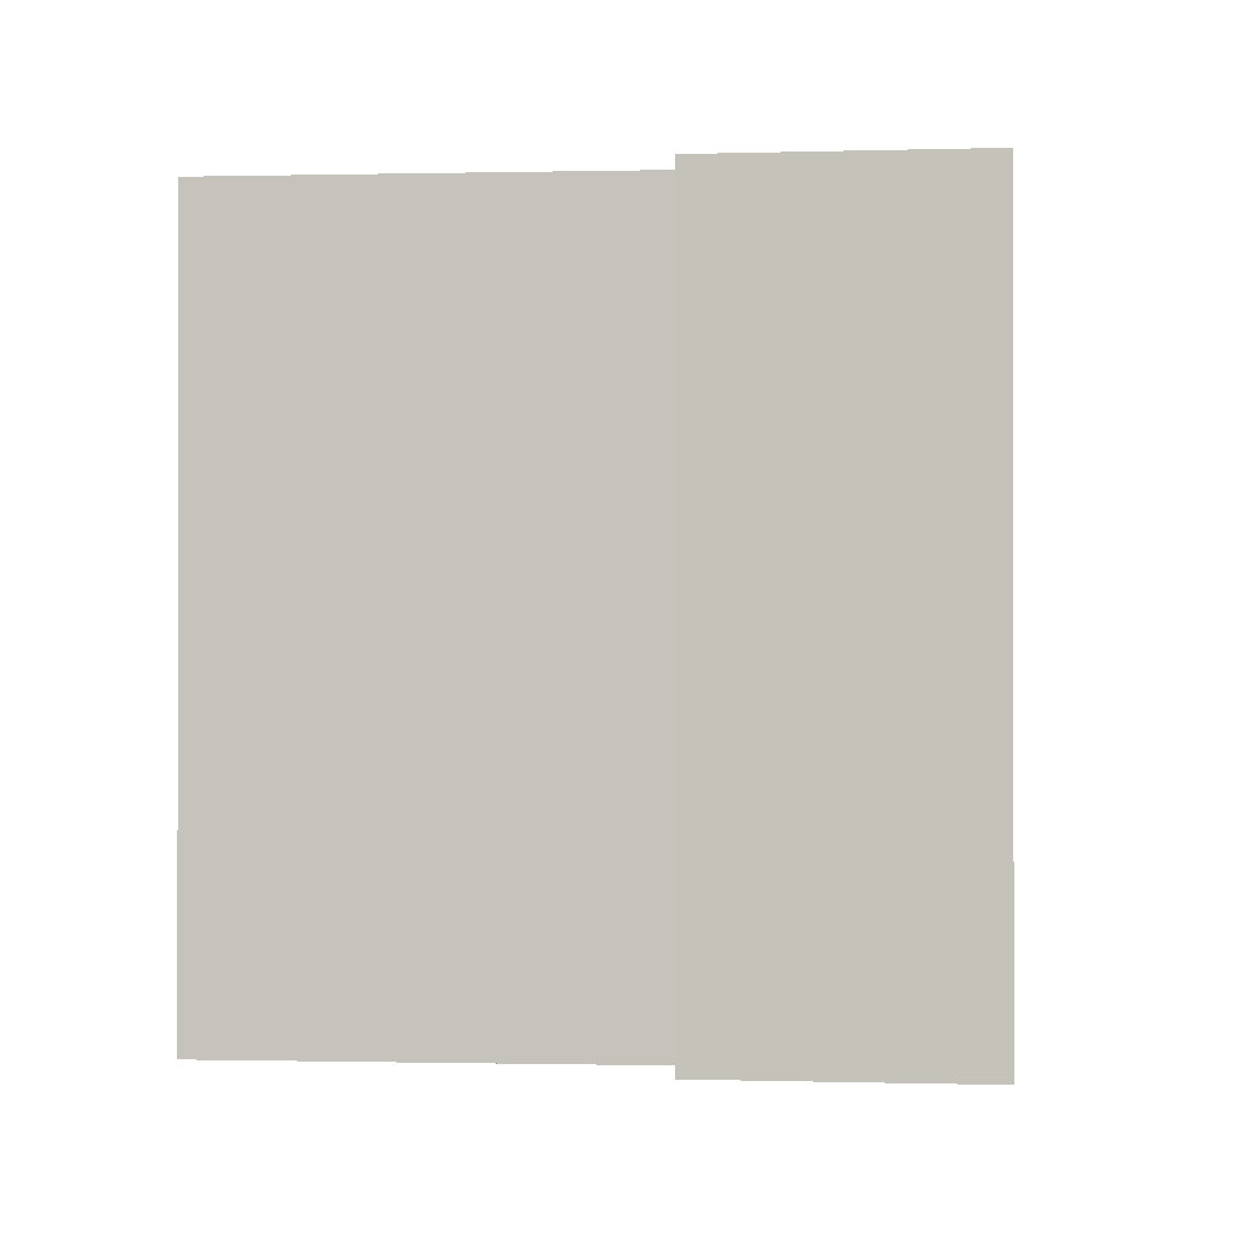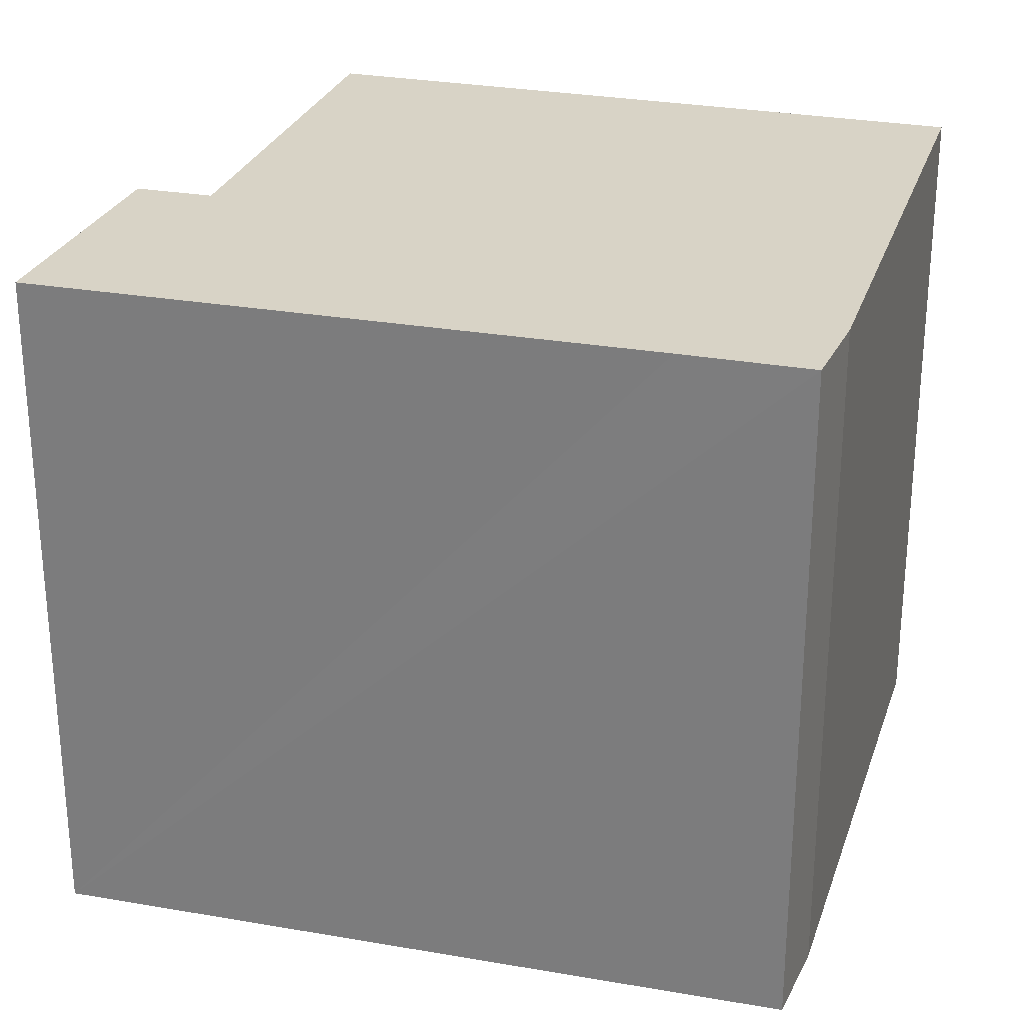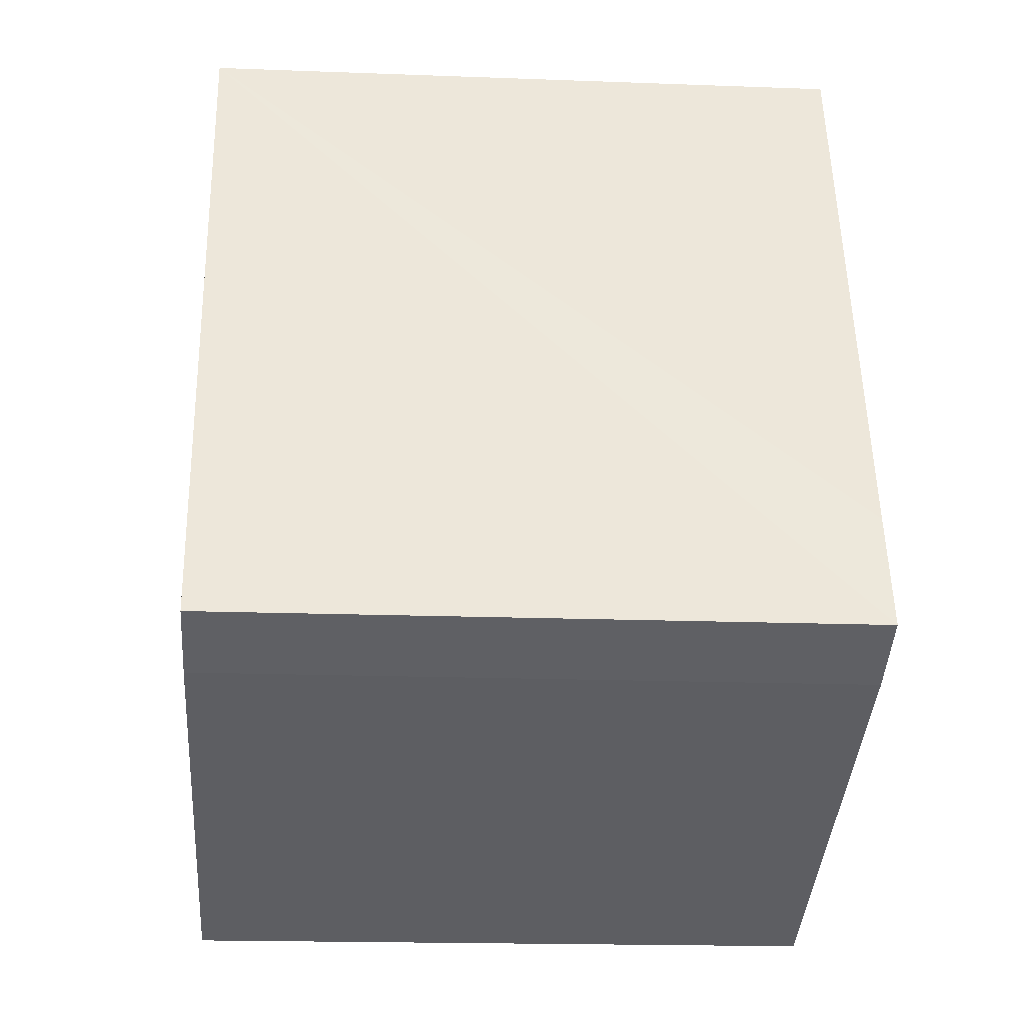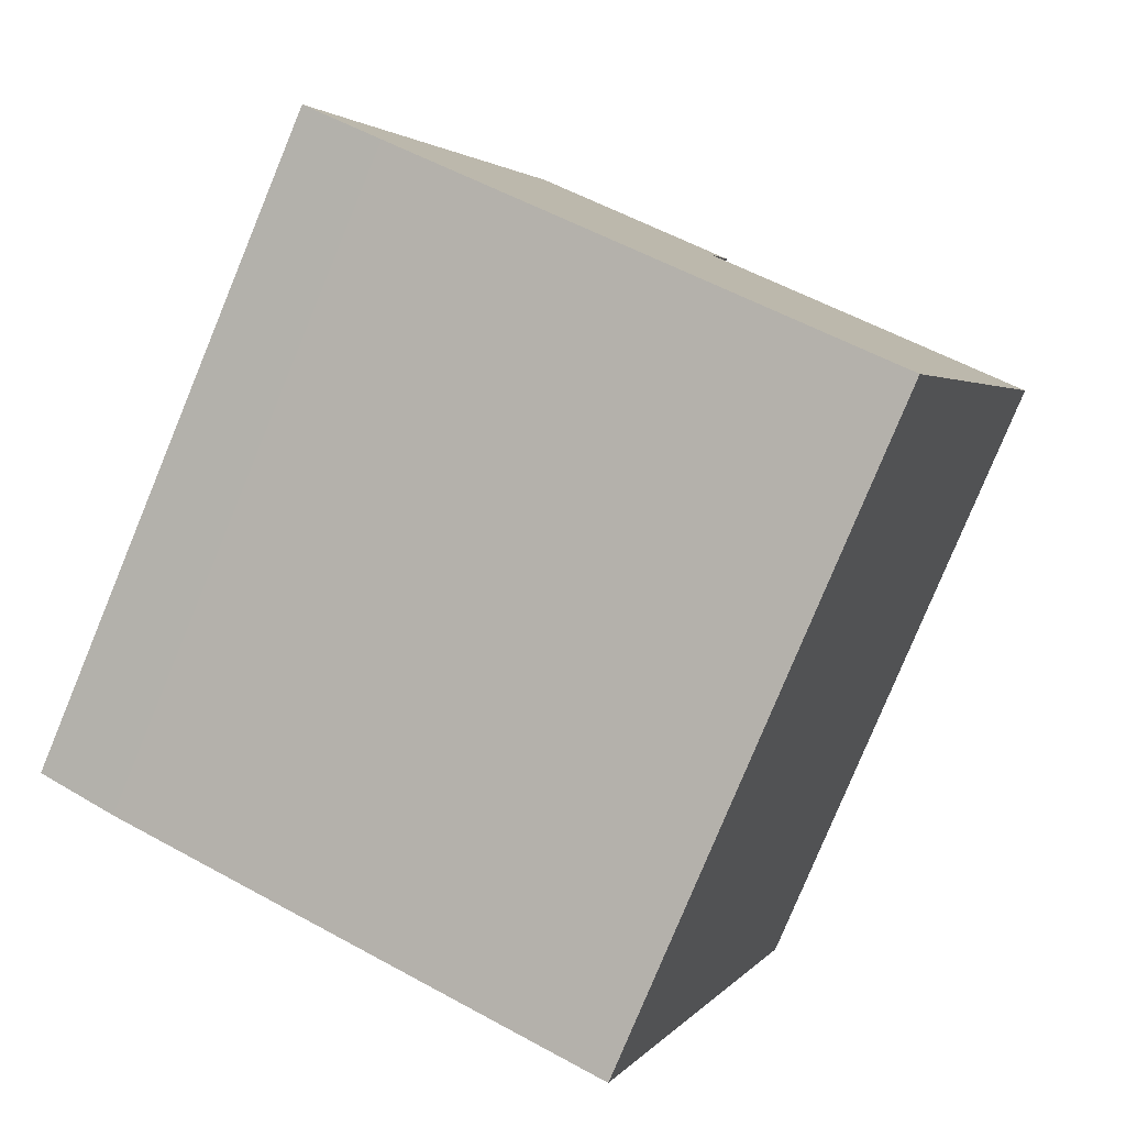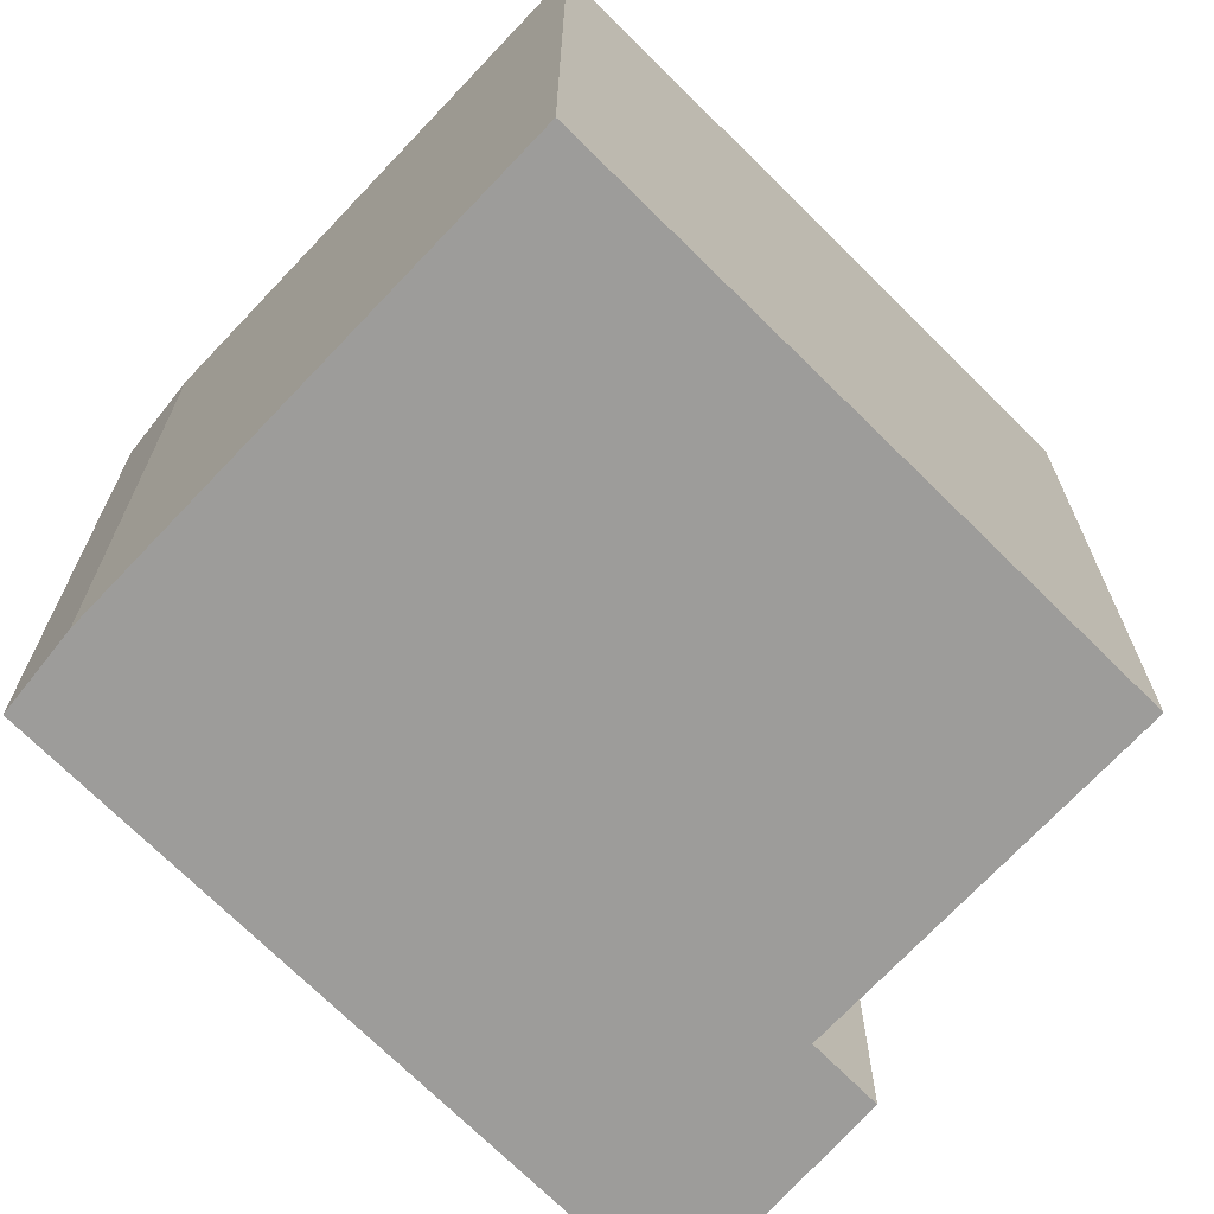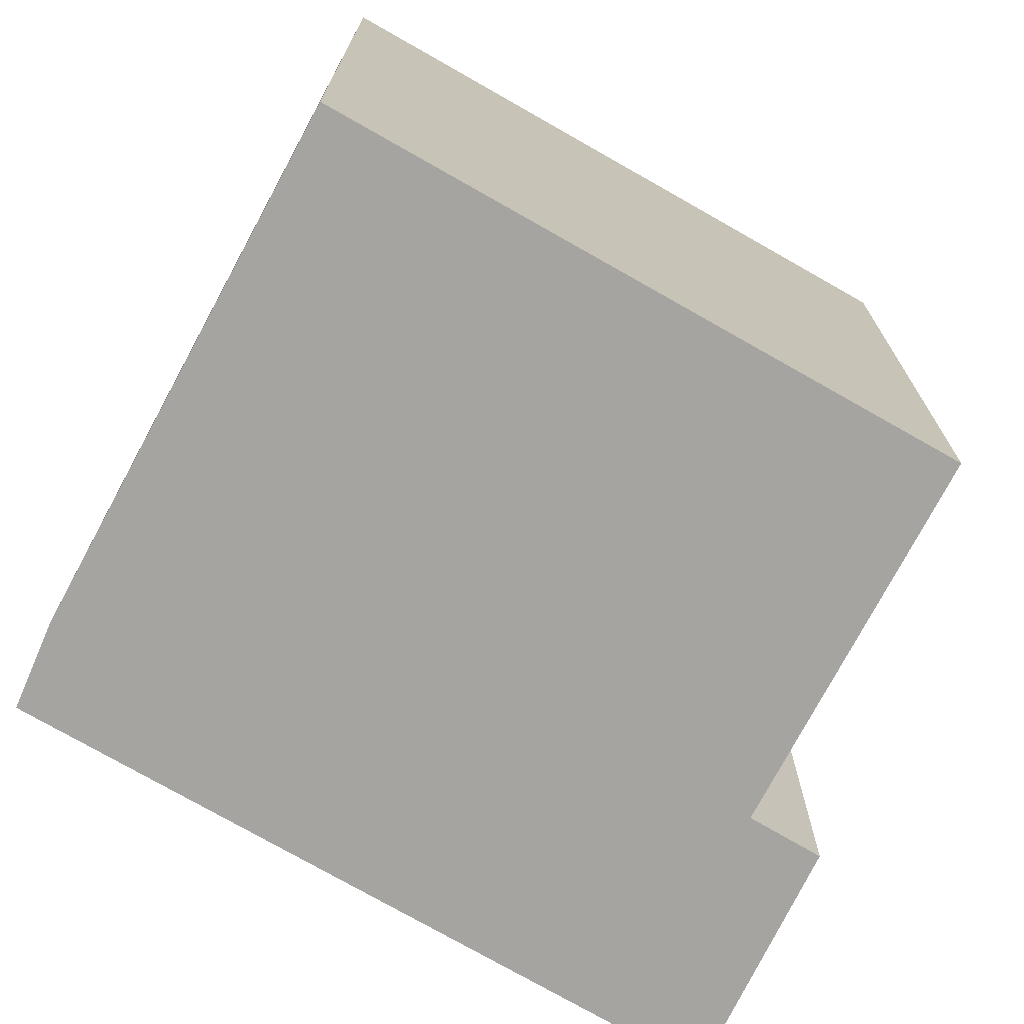
<metadata>
{"format":"obj","ext":"obj","renderer":"f3d","projection":"perspective","resolution":1024,"background":"white","views":[{"elev":-0.5,"azim":-16.0,"up":"+Y"},{"elev":28.2,"azim":86.2,"up":"+Y"},{"elev":-18.0,"azim":85.8,"up":"+Z"},{"elev":-79.9,"azim":157.5,"up":"+Z"},{"elev":-70.0,"azim":-154.0,"up":"+Y"},{"elev":-73.3,"azim":-138.9,"up":"+Y"}]}
</metadata>
<code>
v  3.076 2.922 -1.828
v  3.245 2.922 -1.147
v  3.423 2.922 -1.661
v  2.418 2.922 1.327
v  0.92 2.922 -2.634
v  1.544 2.922 0.601
v  0 2.922 1.789e-16
v  0.739 2.922 -2.116
v  1.441 2.922 0.912
v  1.441 -5.584e-17 0.912
v  2.418 -8.126e-17 1.327
v  3.423 1.017e-16 -1.661
v  3.245 7.023e-17 -1.147
v  3.076 1.119e-16 -1.828
v  0.92 1.613e-16 -2.634
v  0 0 0
v  0.739 1.296e-16 -2.116
v  1.544 -3.68e-17 0.601
g defaultobject
f 1 2 3
f 2 1 4
f 4 1 5
f 4 5 6
f 6 5 7
f 7 5 8
f 9 4 6
f 10 4 9
f 4 10 11
f 11 2 4
f 2 11 3
f 3 11 12
f 12 11 13
f 12 1 3
f 1 12 14
f 14 5 1
f 5 14 15
f 15 8 5
f 8 15 7
f 7 15 16
f 16 15 17
f 18 9 6
f 9 18 10
f 16 6 7
f 6 16 18
f 10 18 11
f 13 14 12
f 14 13 15
f 15 13 11
f 15 11 17
f 17 11 18
f 17 18 16

</code>
